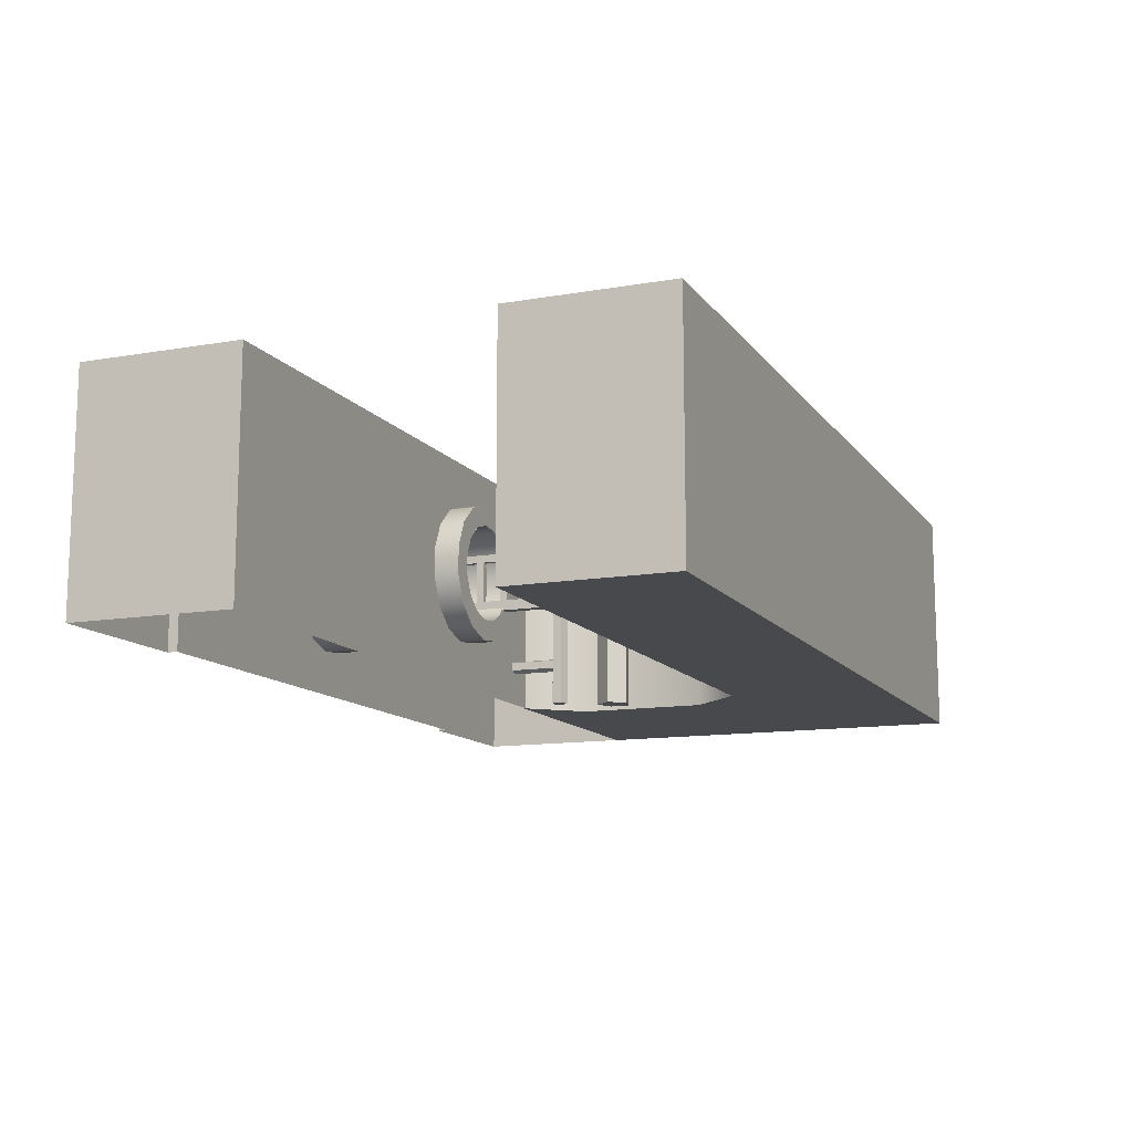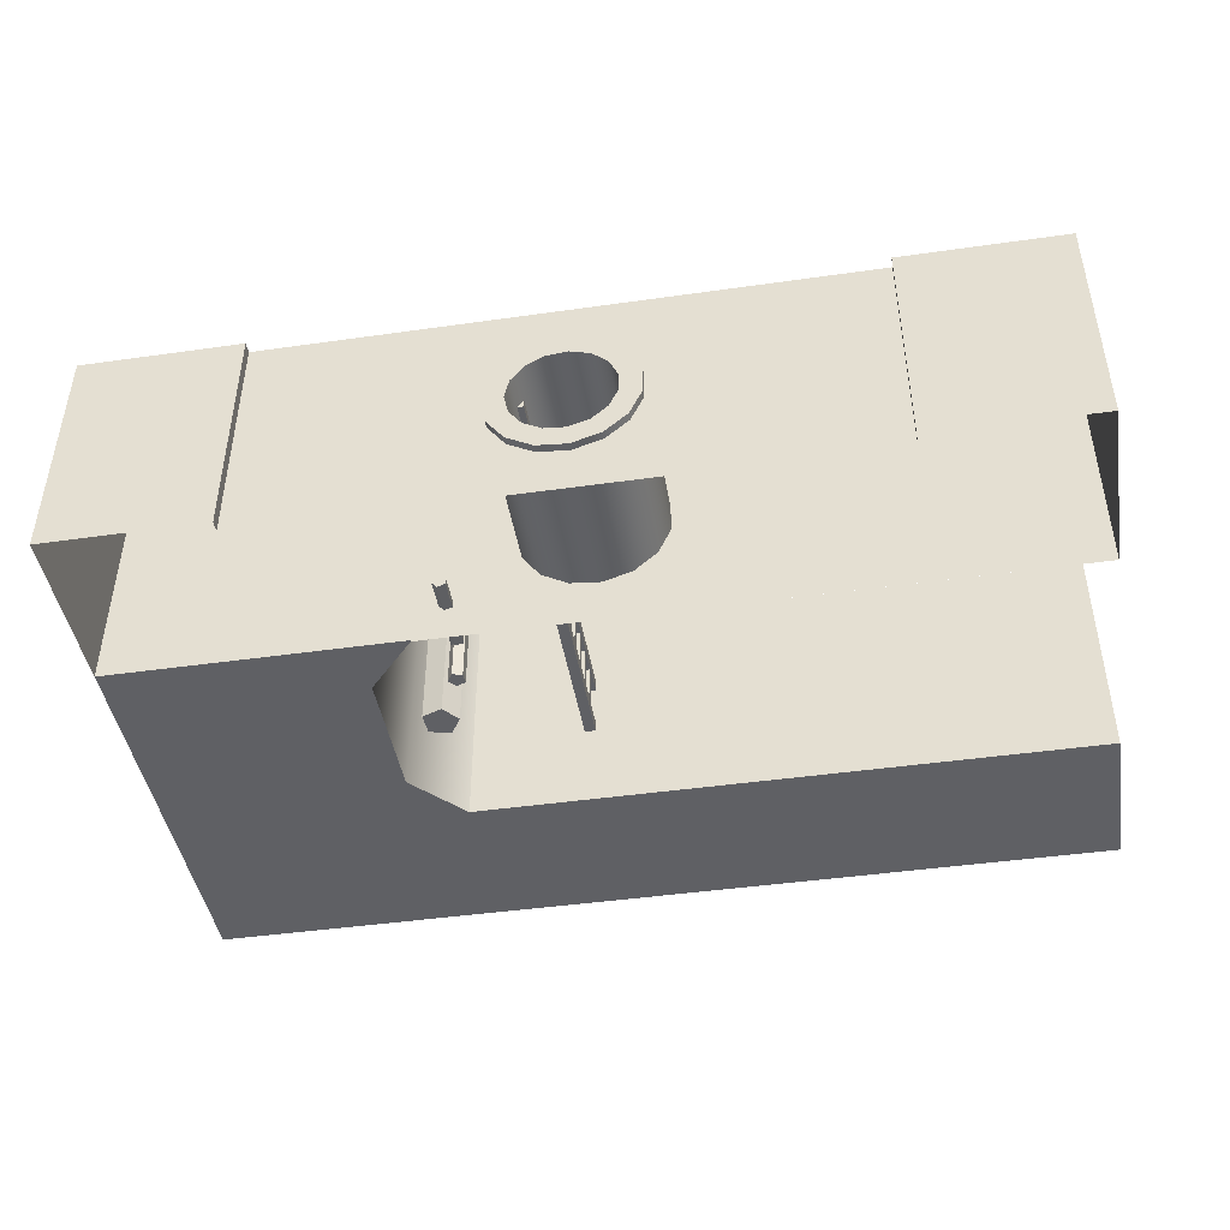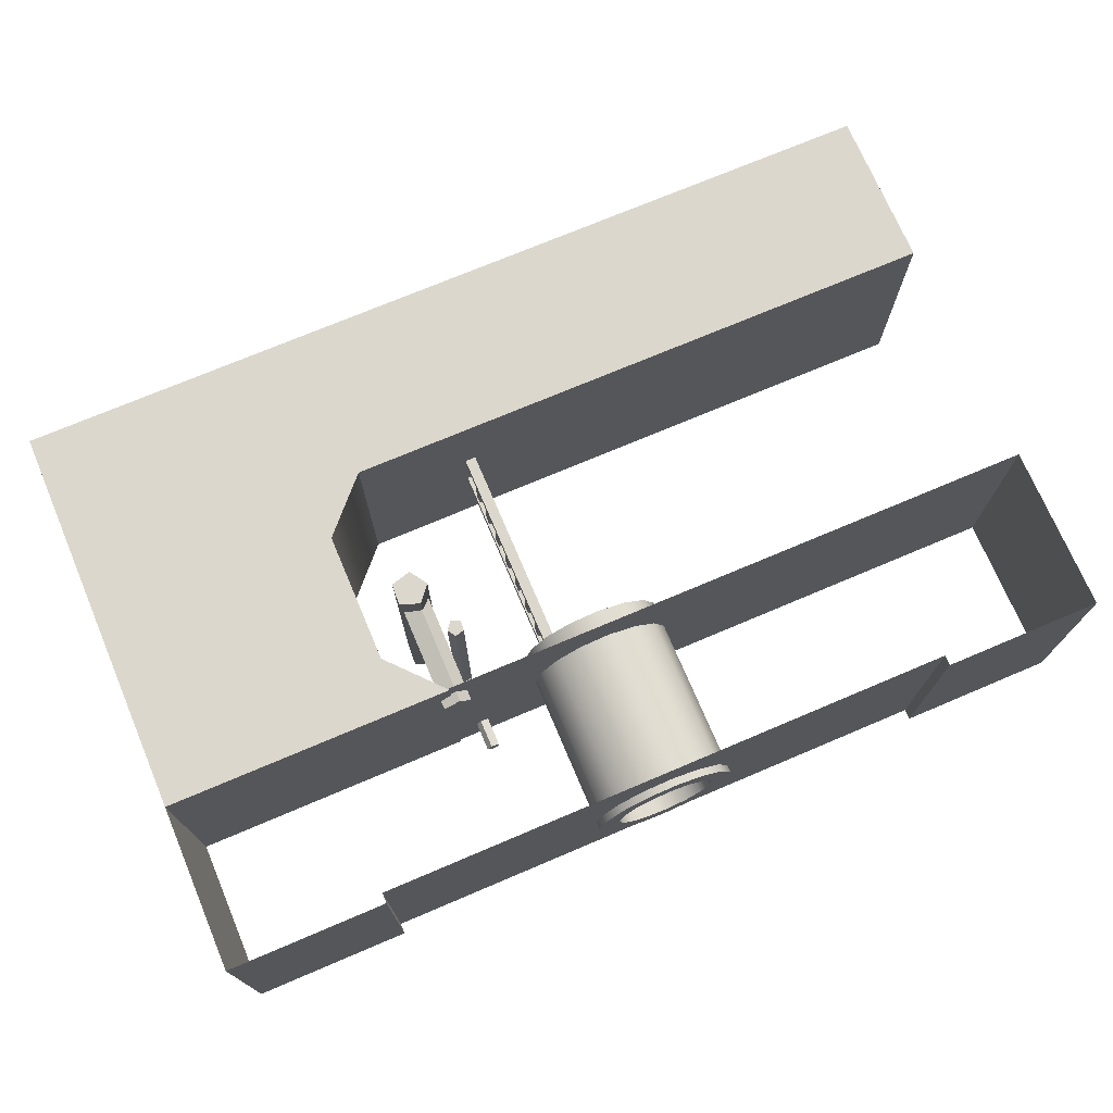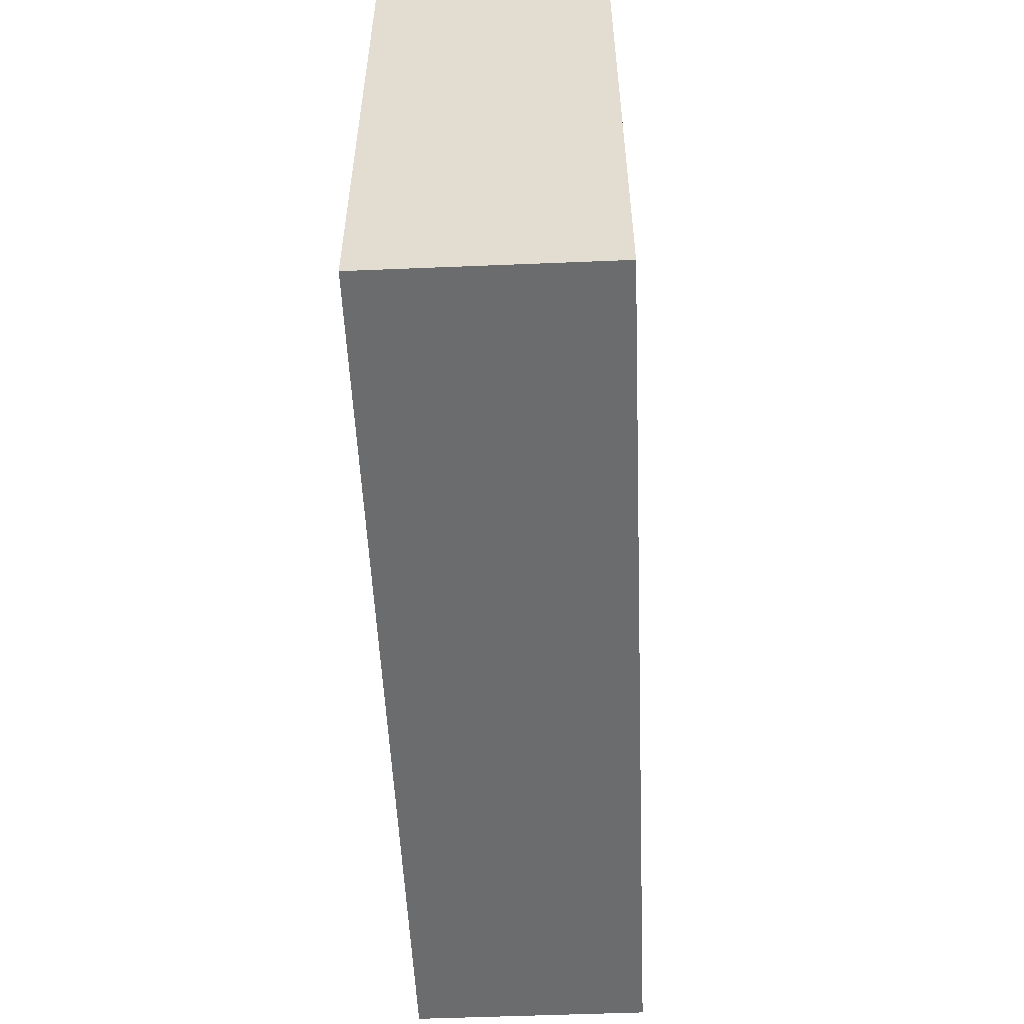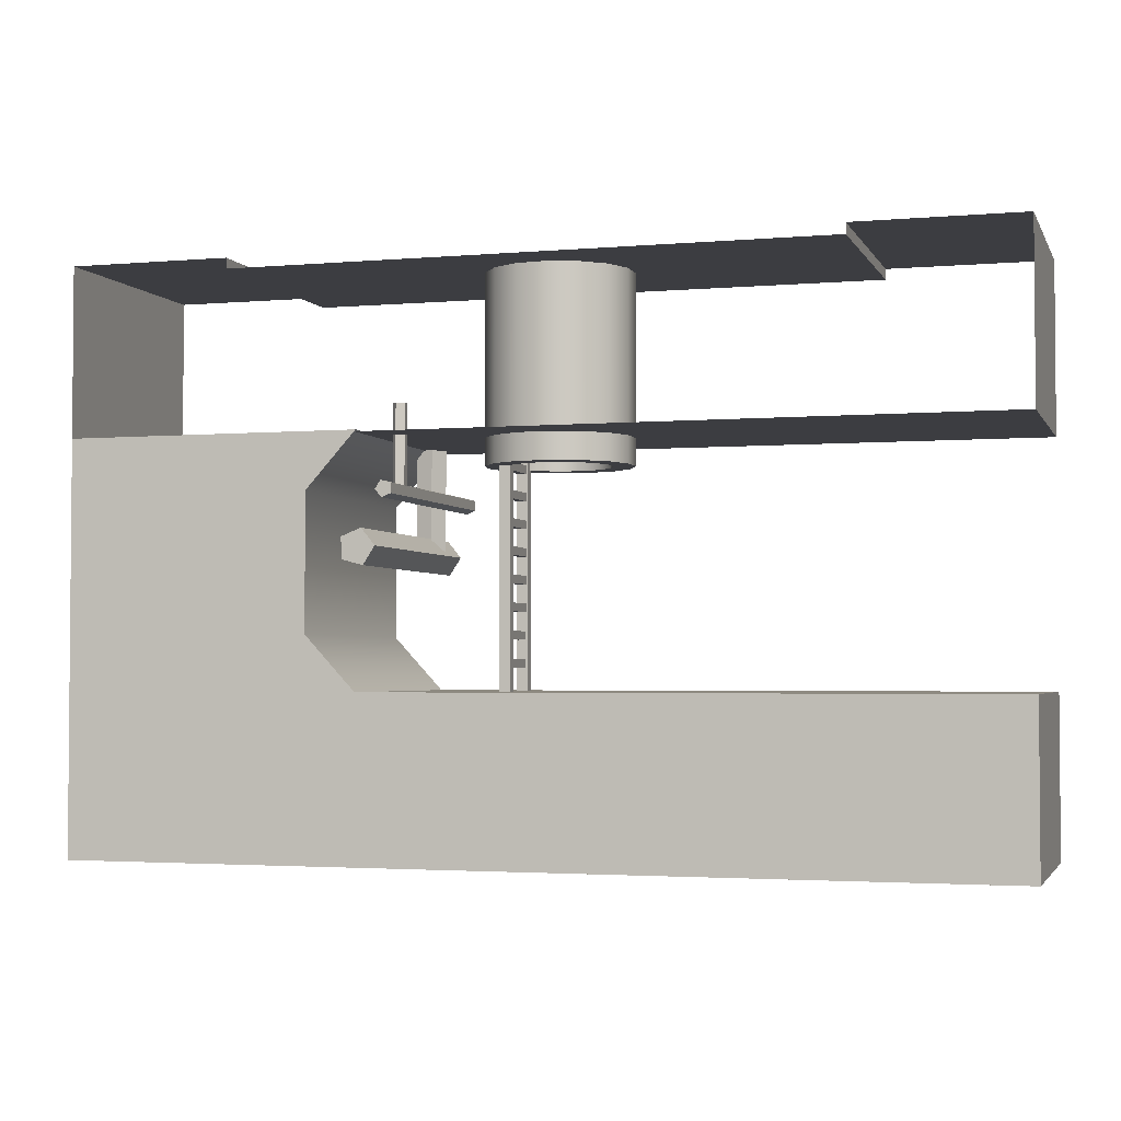
<metadata>
{"format":"obj","ext":"obj","renderer":"f3d","projection":"perspective","resolution":1024,"background":"white","views":[{"elev":-12.3,"azim":-67.8,"up":"+Z"},{"elev":-44.3,"azim":-170.6,"up":"+Z"},{"elev":72.8,"azim":157.0,"up":"+Z"},{"elev":-53.6,"azim":92.5,"up":"+Y"},{"elev":-2.8,"azim":-163.4,"up":"+Y"}]}
</metadata>
<code>
g default
v 1.488 -15.02 -0.7991
v 1.89 -15.02 -0.7991
v 1.488 -0.9806 -0.7991
v 1.89 -0.9806 -0.7991
v 1.488 -0.9806 -1.201
v 1.89 -0.9806 -1.201
v 1.488 -15.02 -1.201
v 1.89 -15.02 -1.201
v 1.488 -15.02 1.201
v 1.89 -15.02 1.201
v 1.488 -0.9806 1.201
v 1.89 -0.9806 1.201
v 1.488 -0.9806 0.7991
v 1.89 -0.9806 0.7991
v 1.488 -15.02 0.7991
v 1.89 -15.02 0.7991
v 1.537 -13.85 0.8638
v 1.841 -13.85 0.8638
v 1.537 -13.85 -0.8638
v 1.841 -13.85 -0.8638
v 1.537 -14.15 -0.8638
v 1.841 -14.15 -0.8638
v 1.537 -14.15 0.8638
v 1.841 -14.15 0.8638
v 1.537 -12.85 0.8638
v 1.841 -12.85 0.8638
v 1.537 -12.85 -0.8638
v 1.841 -12.85 -0.8638
v 1.537 -13.15 -0.8638
v 1.841 -13.15 -0.8638
v 1.537 -13.15 0.8638
v 1.841 -13.15 0.8638
v 1.537 -11.85 0.8638
v 1.841 -11.85 0.8638
v 1.537 -11.85 -0.8638
v 1.841 -11.85 -0.8638
v 1.537 -12.15 -0.8638
v 1.841 -12.15 -0.8638
v 1.537 -12.15 0.8638
v 1.841 -12.15 0.8638
v 1.537 -10.85 0.8638
v 1.841 -10.85 0.8638
v 1.537 -10.85 -0.8638
v 1.841 -10.85 -0.8638
v 1.537 -11.15 -0.8638
v 1.841 -11.15 -0.8638
v 1.537 -11.15 0.8638
v 1.841 -11.15 0.8638
v 1.537 -9.848 0.8638
v 1.841 -9.848 0.8638
v 1.537 -9.848 -0.8638
v 1.841 -9.848 -0.8638
v 1.537 -10.15 -0.8638
v 1.841 -10.15 -0.8638
v 1.537 -10.15 0.8638
v 1.841 -10.15 0.8638
v 1.537 -8.848 0.8638
v 1.841 -8.848 0.8638
v 1.537 -8.848 -0.8638
v 1.841 -8.848 -0.8638
v 1.537 -9.152 -0.8638
v 1.841 -9.152 -0.8638
v 1.537 -9.152 0.8638
v 1.841 -9.152 0.8638
v 1.537 -7.848 0.8638
v 1.841 -7.848 0.8638
v 1.537 -7.848 -0.8638
v 1.841 -7.848 -0.8638
v 1.537 -8.152 -0.8638
v 1.841 -8.152 -0.8638
v 1.537 -8.152 0.8638
v 1.841 -8.152 0.8638
v 1.537 -6.848 0.8638
v 1.841 -6.848 0.8638
v 1.537 -6.848 -0.8638
v 1.841 -6.848 -0.8638
v 1.537 -7.152 -0.8638
v 1.841 -7.152 -0.8638
v 1.537 -7.152 0.8638
v 1.841 -7.152 0.8638
v 1.537 -5.848 0.8638
v 1.841 -5.848 0.8638
v 1.537 -5.848 -0.8638
v 1.841 -5.848 -0.8638
v 1.537 -6.152 -0.8638
v 1.841 -6.152 -0.8638
v 1.537 -6.152 0.8638
v 1.841 -6.152 0.8638
v 1.537 -4.848 0.8638
v 1.841 -4.848 0.8638
v 1.537 -4.848 -0.8638
v 1.841 -4.848 -0.8638
v 1.537 -5.152 -0.8638
v 1.841 -5.152 -0.8638
v 1.537 -5.152 0.8638
v 1.841 -5.152 0.8638
v 1.537 -3.848 0.8638
v 1.841 -3.848 0.8638
v 1.537 -3.848 -0.8638
v 1.841 -3.848 -0.8638
v 1.537 -4.152 -0.8638
v 1.841 -4.152 -0.8638
v 1.537 -4.152 0.8638
v 1.841 -4.152 0.8638
v 1.537 -2.848 0.8638
v 1.841 -2.848 0.8638
v 1.537 -2.848 -0.8638
v 1.841 -2.848 -0.8638
v 1.537 -3.152 -0.8638
v 1.841 -3.152 -0.8638
v 1.537 -3.152 0.8638
v 1.841 -3.152 0.8638
v 1.537 -1.848 0.8638
v 1.841 -1.848 0.8638
v 1.537 -1.848 -0.8638
v 1.841 -1.848 -0.8638
v 1.537 -2.152 -0.8638
v 1.841 -2.152 -0.8638
v 1.537 -2.152 0.8638
v 1.841 -2.152 0.8638
v 4.732 -8.174 4.503
v 4.752 -7.799 4.503
v 5.114 -7.702 4.503
v 5.319 -8.017 4.503
v 5.083 -8.308 4.503
v 4.732 -8.174 -4.503
v 4.752 -7.799 -4.503
v 5.114 -7.702 -4.503
v 5.319 -8.017 -4.503
v 5.083 -8.308 -4.503
v 5 -8 4.503
v 5 -8 -4.503
v 6.571 -9.629 4.503
v 6.529 -10.43 4.503
v 5.756 -10.64 4.503
v 5.32 -9.964 4.503
v 5.824 -9.342 4.503
v 6.571 -9.629 -4.503
v 6.529 -10.43 -4.503
v 5.756 -10.64 -4.503
v 5.32 -9.964 -4.503
v 5.824 -9.342 -4.503
v 6 -10 4.503
v 6 -10 -4.503
v 6.472 -10.04 3.375
v 6.437 -10.04 2.702
v 5.786 -10.04 2.528
v 5.419 -10.04 3.093
v 5.843 -10.04 3.616
v 6.472 -5.6 3.375
v 6.437 -5.6 2.702
v 5.786 -5.6 2.528
v 5.419 -5.6 3.093
v 5.843 -5.6 3.616
v 5.991 -10.04 3.063
v 5.991 -5.6 3.063
v 4.781 -8.132 -3.053
v 4.798 -8.132 -2.741
v 5.1 -8.132 -2.66
v 5.27 -8.132 -2.922
v 5.073 -8.132 -3.165
v 4.781 -4.883 -3.053
v 4.798 -4.883 -2.741
v 5.1 -4.883 -2.66
v 5.27 -4.883 -2.922
v 5.073 -4.883 -3.165
v 5.004 -8.132 -2.908
v 5.004 -4.883 -2.908
v 2.198 -6 -0.977
v 2.405 -6 -0
v 2.198 -6 0.977
v 1.611 -6 -1.785
v 1.611 -6 1.785
v 0.7456 -6 -2.284
v 0.7456 -6 2.284
v -0.2478 -6 -2.389
v -0.2478 -6 2.389
v -1.198 -6 -2.08
v -1.198 -6 2.08
v -1.94 -6 -1.412
v -1.94 -6 1.412
v -2.346 -6 -0.4994
v -2.346 -6 0.4994
v -17 -6 4.438
v 17 -6 4.438
v 17 -6 -4.438
v -17 -6 -4.438
v 1.894 -7 -0
v 1.73 -7 -0.7704
v 1.267 -7 -1.408
v 0.5853 -7 -1.801
v -0.198 -7 -1.884
v -0.947 -7 -1.64
v -1.532 -7 -1.113
v -1.853 -7 -0.3938
v -1.853 -7 0.3938
v -1.532 -7 1.113
v -0.947 -7 1.64
v -0.198 -7 1.884
v 0.5853 -7 1.801
v 1.267 -7 1.408
v 1.73 -7 0.7704
v 1.894 0.1975 0
v 1.73 0.1975 -0.7704
v 1.267 0.1975 -1.408
v 0.5853 0.1975 -1.801
v -0.198 0.1975 -1.884
v -0.947 0.1975 -1.64
v -1.532 0.1975 -1.113
v -1.853 0.1975 -0.3938
v -1.853 0.1975 0.3938
v -1.532 0.1975 1.113
v -0.947 0.1975 1.64
v -0.198 0.1975 1.884
v 0.5853 0.1975 1.801
v 1.267 0.1975 1.408
v 1.73 0.1975 0.7704
v 2.706 0.1975 0
v 2.472 0.1975 -1.101
v 1.81 0.1975 -2.011
v 0.8361 0.1975 -2.573
v -0.2828 0.1975 -2.691
v -1.353 0.1975 -2.343
v -2.189 0.1975 -1.59
v -2.647 0.1975 -0.5625
v -2.647 0.1975 0.5625
v -2.189 0.1975 1.59
v -1.353 0.1975 2.343
v -0.2828 0.1975 2.691
v 0.8361 0.1975 2.573
v 1.81 0.1975 2.011
v 2.472 0.1975 1.101
v 2.706 -7 -0
v 2.472 -7 -1.101
v 1.81 -7 -2.011
v 0.8361 -7 -2.573
v -0.2828 -7 -2.691
v -1.353 -7 -2.343
v -2.189 -7 -1.59
v -2.647 -7 -0.5625
v -2.647 -7 0.5625
v -2.189 -7 1.59
v -1.353 -7 2.343
v -0.2828 -7 2.691
v 0.8361 -7 2.573
v 1.81 -7 2.011
v 2.472 -7 1.101
v 2.198 -0.08445 -0.977
v 2.405 -0.08445 -0
v 2.198 -0.08445 0.977
v 1.611 -0.08445 -1.785
v 1.611 -0.08445 1.785
v 0.7456 -0.08445 -2.284
v 0.7456 -0.08445 2.284
v -0.2478 -0.08445 -2.389
v -0.2478 -0.08445 2.389
v -1.198 -0.08445 -2.08
v -1.198 -0.08445 2.08
v -1.94 -0.08445 -1.412
v -1.94 -0.08445 1.412
v -2.346 -0.08445 -0.4994
v -2.346 -0.08445 0.4994
v -11 -0.08445 4.438
v 11 -0.08445 4.438
v 11 -0.08445 -4.438
v -11 -0.08445 -4.438
v -11 0.3072 -4.438
v -11 0.3072 4.438
v 11 0.3072 4.438
v 11 0.3072 -4.438
v -17 0.3072 -4.438
v -17 0.3072 4.438
v 17 0.3072 4.438
v 17 0.3072 -4.438
v -17 -0.08445 -4.438
v -17 -0.08445 4.438
v 17 -0.08445 4.438
v 17 -0.08445 -4.438
v 6.071 -15 4.439
v 17 -15 4.439
v 6.071 -5.934 4.439
v 17 -5.934 4.439
v 6.071 -5.934 -4.439
v 17 -5.934 -4.439
v 6.071 -15 -4.439
v 17 -15 -4.439
v 7.929 -13 4.439
v 17 -13 4.439
v 7.929 -13 -4.439
v 17 -13 -4.439
v 7.929 -8 -4.439
v 17 -8 -4.439
v 7.929 -8 4.439
v 17 -8 4.439
v 6.071 -21 -4.439
v 17 -21 -4.439
v 17 -21 4.439
v 6.071 -21 4.439
v -17 -15 -4.439
v -17 -15 4.439
v -17 -21 -4.439
v -17 -21 4.439
g road_Intrsc:road_Intrsc:road_Intrsc:pCube8
f 1 2 4 3
f 3 4 6 5
f 5 6 8 7
f 7 8 2 1
f 2 8 6 4
f 7 1 3 5
f 9 10 12 11
f 11 12 14 13
f 13 14 16 15
f 15 16 10 9
f 10 16 14 12
f 15 9 11 13
f 17 18 20 19
f 19 20 22 21
f 21 22 24 23
f 23 24 18 17
f 18 24 22 20
f 23 17 19 21
f 25 26 28 27
f 27 28 30 29
f 29 30 32 31
f 31 32 26 25
f 26 32 30 28
f 31 25 27 29
f 33 34 36 35
f 35 36 38 37
f 37 38 40 39
f 39 40 34 33
f 34 40 38 36
f 39 33 35 37
f 41 42 44 43
f 43 44 46 45
f 45 46 48 47
f 47 48 42 41
f 42 48 46 44
f 47 41 43 45
f 49 50 52 51
f 51 52 54 53
f 53 54 56 55
f 55 56 50 49
f 50 56 54 52
f 55 49 51 53
f 57 58 60 59
f 59 60 62 61
f 61 62 64 63
f 63 64 58 57
f 58 64 62 60
f 63 57 59 61
f 65 66 68 67
f 67 68 70 69
f 69 70 72 71
f 71 72 66 65
f 66 72 70 68
f 71 65 67 69
f 73 74 76 75
f 75 76 78 77
f 77 78 80 79
f 79 80 74 73
f 74 80 78 76
f 79 73 75 77
f 81 82 84 83
f 83 84 86 85
f 85 86 88 87
f 87 88 82 81
f 82 88 86 84
f 87 81 83 85
f 89 90 92 91
f 91 92 94 93
f 93 94 96 95
f 95 96 90 89
f 90 96 94 92
f 95 89 91 93
f 97 98 100 99
f 99 100 102 101
f 101 102 104 103
f 103 104 98 97
f 98 104 102 100
f 103 97 99 101
f 105 106 108 107
f 107 108 110 109
f 109 110 112 111
f 111 112 106 105
f 106 112 110 108
f 111 105 107 109
f 113 114 116 115
f 115 116 118 117
f 117 118 120 119
f 119 120 114 113
f 114 120 118 116
f 119 113 115 117
f 121 122 127 126
f 122 123 128 127
f 123 124 129 128
f 124 125 130 129
f 125 121 126 130
f 122 121 131
f 123 122 131
f 124 123 131
f 125 124 131
f 121 125 131
f 126 127 132
f 127 128 132
f 128 129 132
f 129 130 132
f 130 126 132
f 133 134 139 138
f 134 135 140 139
f 135 136 141 140
f 136 137 142 141
f 137 133 138 142
f 134 133 143
f 135 134 143
f 136 135 143
f 137 136 143
f 133 137 143
f 138 139 144
f 139 140 144
f 140 141 144
f 141 142 144
f 142 138 144
f 145 146 151 150
f 146 147 152 151
f 147 148 153 152
f 148 149 154 153
f 149 145 150 154
f 146 145 155
f 147 146 155
f 148 147 155
f 149 148 155
f 145 149 155
f 150 151 156
f 151 152 156
f 152 153 156
f 153 154 156
f 154 150 156
f 157 158 163 162
f 158 159 164 163
f 159 160 165 164
f 160 161 166 165
f 161 157 162 166
f 158 157 167
f 159 158 167
f 160 159 167
f 161 160 167
f 157 161 167
f 162 163 168
f 163 164 168
f 164 165 168
f 165 166 168
f 166 162 168
f 174 176 187 186
f 172 174 186
f 169 172 186
f 170 169 186
f 171 170 186 185
f 173 171 185
f 175 173 185
f 177 175 185 184
f 179 177 184
f 181 179 184
f 183 181 184
f 182 183 184 187
f 180 182 187
f 178 180 187
f 176 178 187
f 189 188 203 204
f 190 189 204 205
f 191 190 205 206
f 192 191 206 207
f 193 192 207 208
f 194 193 208 209
f 195 194 209 210
f 196 195 210 211
f 197 196 211 212
f 198 197 212 213
f 199 198 213 214
f 200 199 214 215
f 201 200 215 216
f 202 201 216 217
f 188 202 217 203
f 204 203 218 219
f 205 204 219 220
f 206 205 220 221
f 207 206 221 222
f 208 207 222 223
f 209 208 223 224
f 210 209 224 225
f 211 210 225 226
f 212 211 226 227
f 213 212 227 228
f 214 213 228 229
f 215 214 229 230
f 216 215 230 231
f 217 216 231 232
f 203 217 232 218
f 219 218 233 234
f 220 219 234 235
f 221 220 235 236
f 222 221 236 237
f 223 222 237 238
f 224 223 238 239
f 225 224 239 240
f 226 225 240 241
f 227 226 241 242
f 228 227 242 243
f 229 228 243 244
f 230 229 244 245
f 231 230 245 246
f 232 231 246 247
f 218 232 247 233
f 234 233 188 189
f 235 234 189 190
f 236 235 190 191
f 237 236 191 192
f 238 237 192 193
f 239 238 193 194
f 240 239 194 195
f 241 240 195 196
f 242 241 196 197
f 243 242 197 198
f 244 243 198 199
f 245 244 199 200
f 246 245 200 201
f 247 246 201 202
f 233 247 202 188
f 263 266 267 268
f 265 264 269 270
f 268 267 271 272
f 270 269 273 274
f 275 276 272 271
f 277 278 274 273
f 253 265 266 255
f 251 265 253
f 248 265 251
f 249 265 248
f 250 264 265 249
f 252 264 250
f 254 264 252
f 256 263 264 254
f 258 263 256
f 260 263 258
f 262 263 260
f 261 266 263 262
f 259 266 261
f 257 266 259
f 255 266 257
f 276 275 187 184
f 278 277 185 186
f 279 280 288 287
f 281 282 284 283
f 283 284 292 291
f 295 296 297 298
f 280 286 290 288
f 285 279 287 289
f 287 288 294 293
f 289 290 286 285
f 288 290 292 294
f 289 287 293 291
f 291 292 290 289
f 293 294 282 281
f 294 292 284 282
f 291 293 281 283
f 285 286 296 295
f 286 280 297 296
f 280 279 298 297
f 300 299 301 302
f 279 285 299 300
f 285 295 301 299
f 295 298 302 301
f 298 279 300 302

</code>
